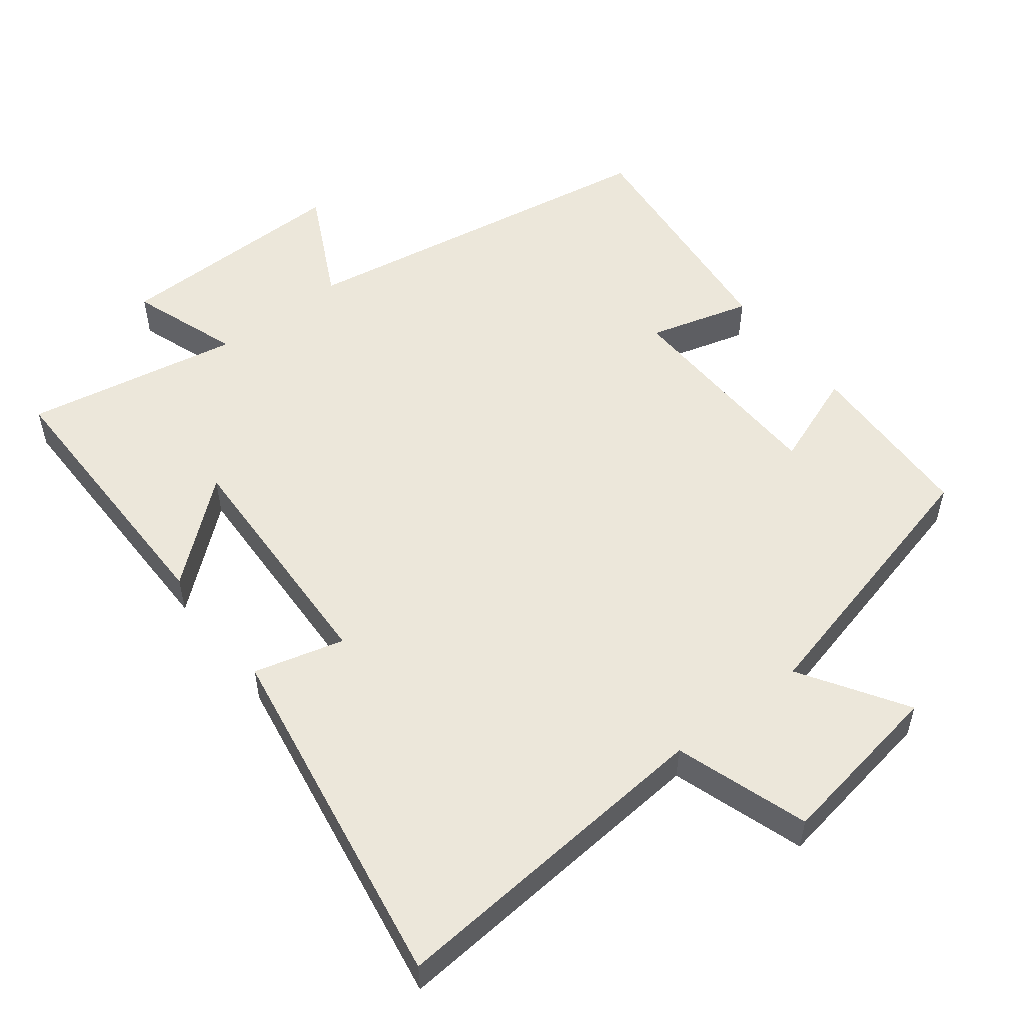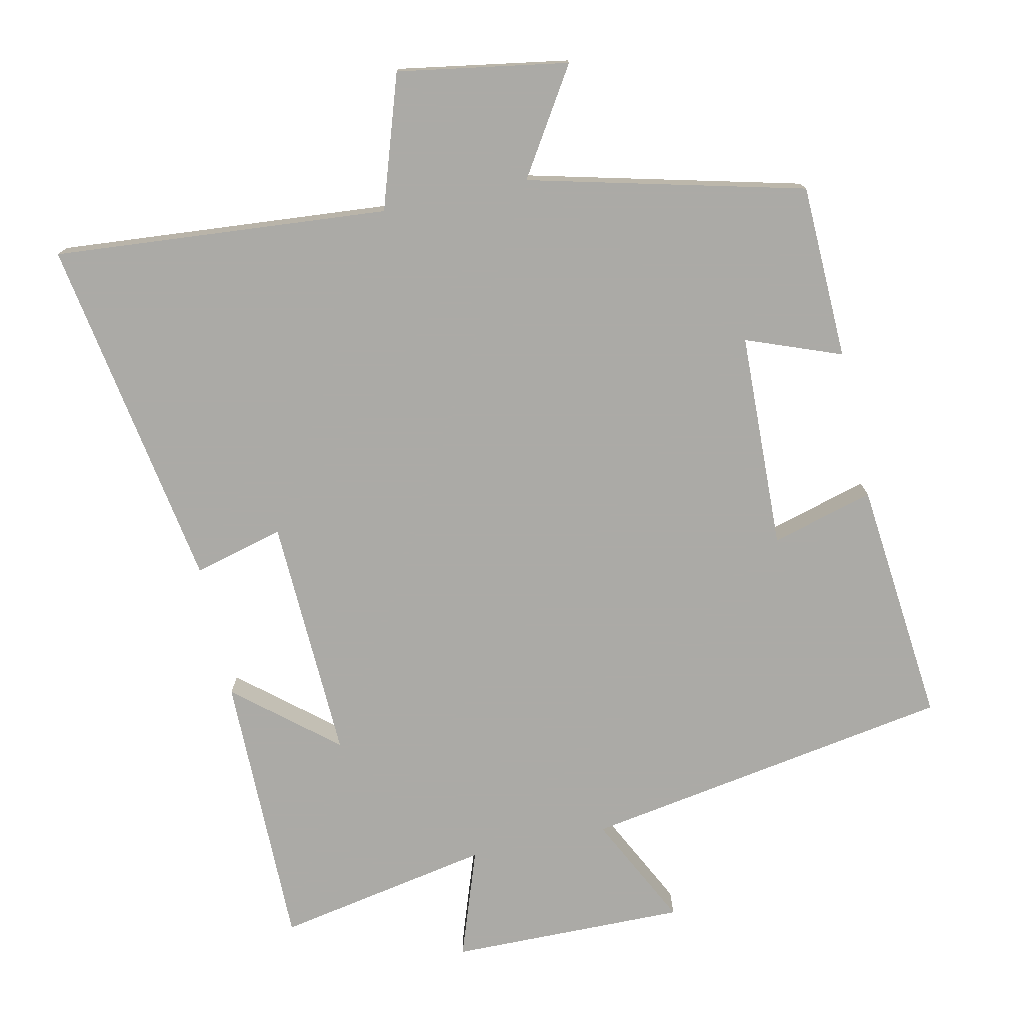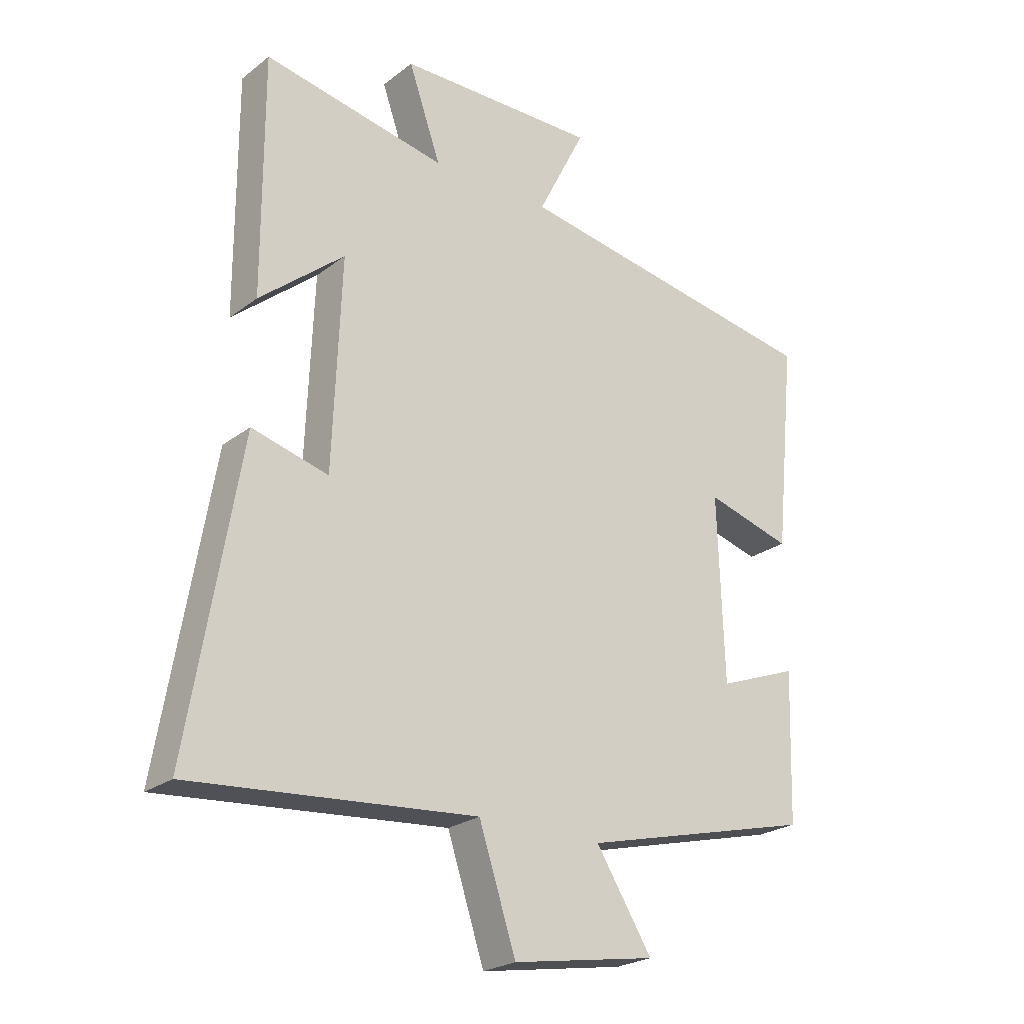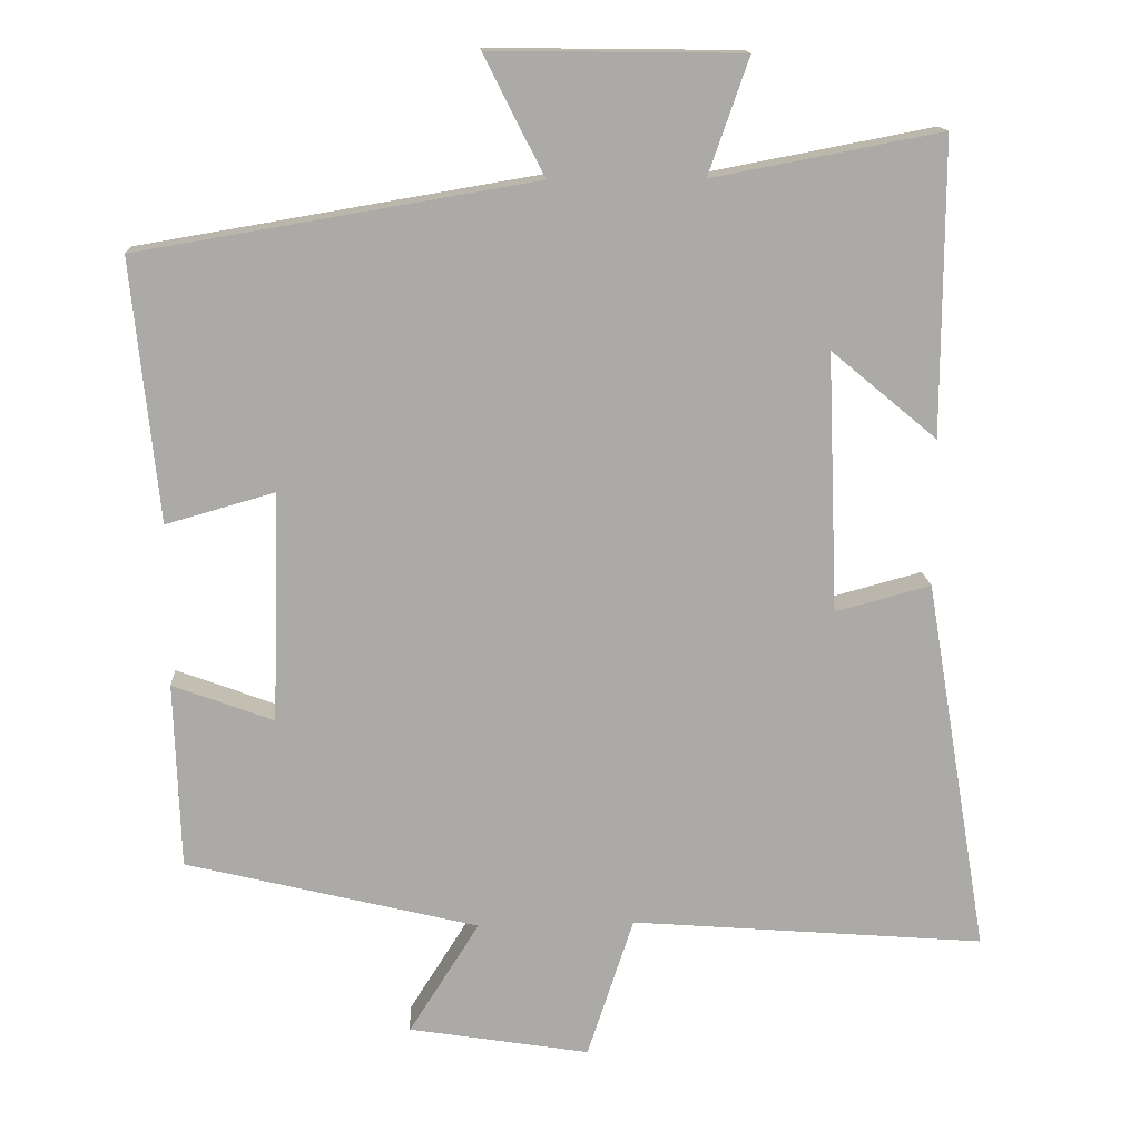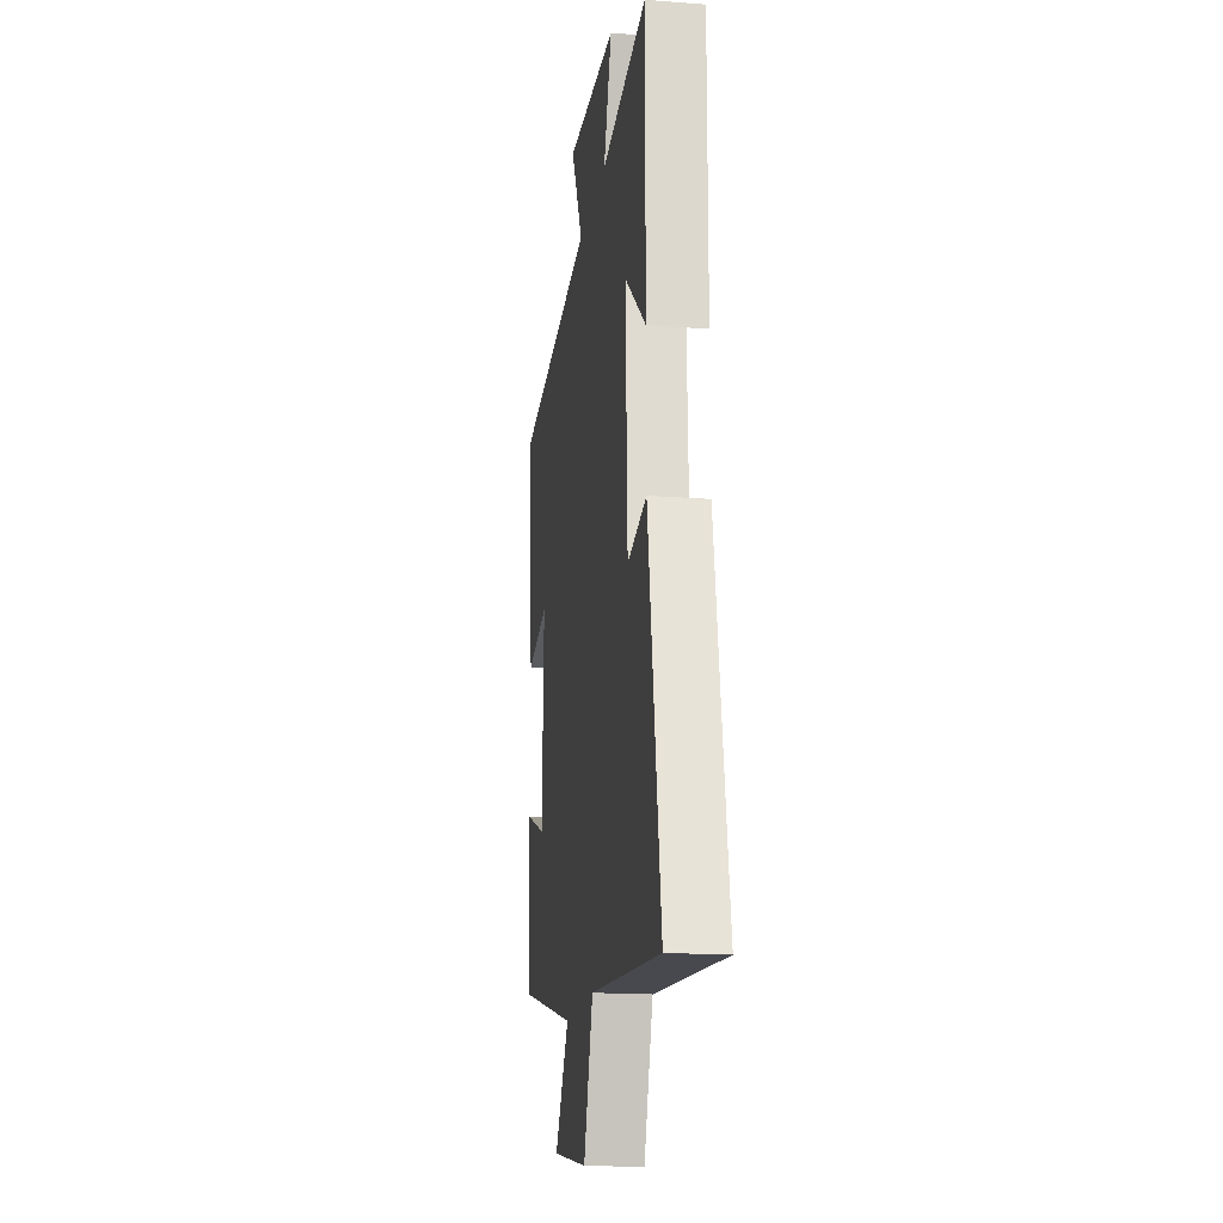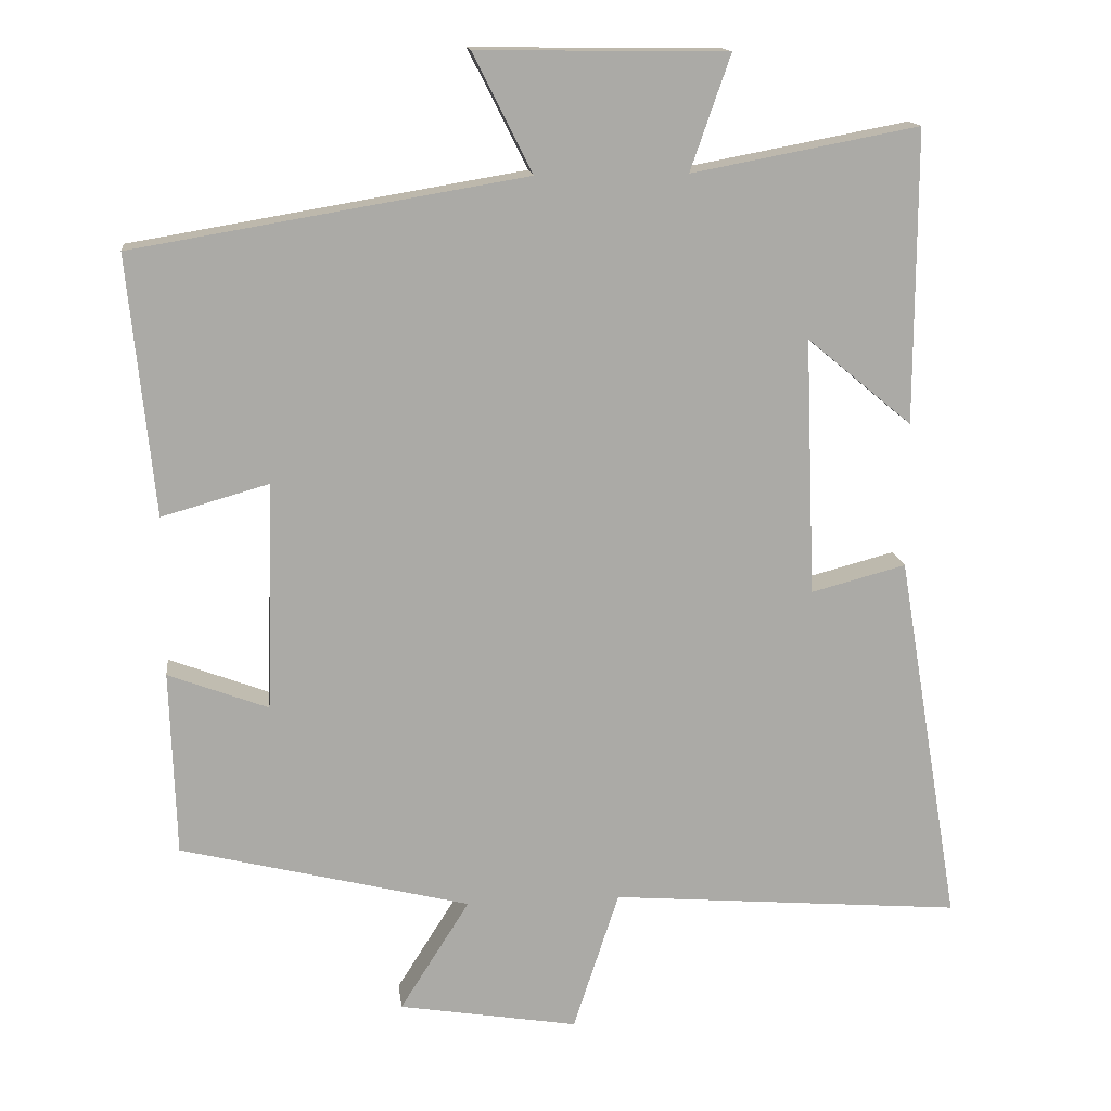
<metadata>
{"format":"obj","ext":"obj","renderer":"f3d","projection":"perspective","resolution":1024,"background":"white","views":[{"elev":53.5,"azim":142.2,"up":"+Y"},{"elev":-75.9,"azim":-167.8,"up":"+Y"},{"elev":-23.8,"azim":141.4,"up":"+Z"},{"elev":14.5,"azim":-3.3,"up":"+Z"},{"elev":-17.3,"azim":81.3,"up":"+Z"},{"elev":14.7,"azim":-6.7,"up":"+Z"}]}
</metadata>
<code>
v 0.501 0.07 0.558
v 0.5 0.07 0.162
v 0.358 0.07 0.28
v 0.372 0.07 -0.068
v 0.5 0.07 -0.034
v 0.585 0.07 -0.539
v 0.109 0.07 -0.5
v 0.047 0.07 -0.689
v -0.195 0.07 -0.649
v -0.101 0.07 -0.5
v -0.492 0.07 -0.403
v -0.5 0.07 -0.154
v -0.365 0.07 -0.205
v -0.355 0.07 0.103
v -0.5 0.07 0.062
v -0.535 0.07 0.411
v -0.007 0.07 0.5
v -0.087 0.07 0.659
v 0.249 0.07 0.655
v 0.195 0.07 0.5
v 0.501 0 0.558
v 0.5 0 0.162
v 0.358 0 0.28
v 0.372 0 -0.068
v 0.5 0 -0.034
v 0.585 0 -0.539
v 0.109 0 -0.5
v 0.047 0 -0.689
v -0.195 0 -0.649
v -0.101 0 -0.5
v -0.492 0 -0.403
v -0.5 0 -0.154
v -0.365 0 -0.205
v -0.355 0 0.103
v -0.5 0 0.062
v -0.535 0 0.411
v -0.007 0 0.5
v -0.087 0 0.659
v 0.249 0 0.655
v 0.195 0 0.5
f 17 18 19 20
f 16 17 20
f 15 16 20
f 14 15 20
f 13 14 20 1
f 10 11 12 13
f 10 13 1
f 7 8 9 10
f 4 5 6 7
f 3 4 7 10
f 1 2 3
f 1 3 10
f 40 39 38 37
f 40 37 36
f 40 36 35
f 40 35 34
f 21 40 34 33
f 33 32 31 30
f 21 33 30
f 30 29 28 27
f 27 26 25 24
f 30 27 24 23
f 23 22 21
f 30 23 21
f 1 21 22 2
f 2 22 23 3
f 3 23 24 4
f 4 24 25 5
f 5 25 26 6
f 6 26 27 7
f 7 27 28 8
f 8 28 29 9
f 9 29 30 10
f 10 30 31 11
f 11 31 32 12
f 12 32 33 13
f 13 33 34 14
f 14 34 35 15
f 15 35 36 16
f 16 36 37 17
f 17 37 38 18
f 18 38 39 19
f 19 39 40 20
f 20 40 21 1

</code>
